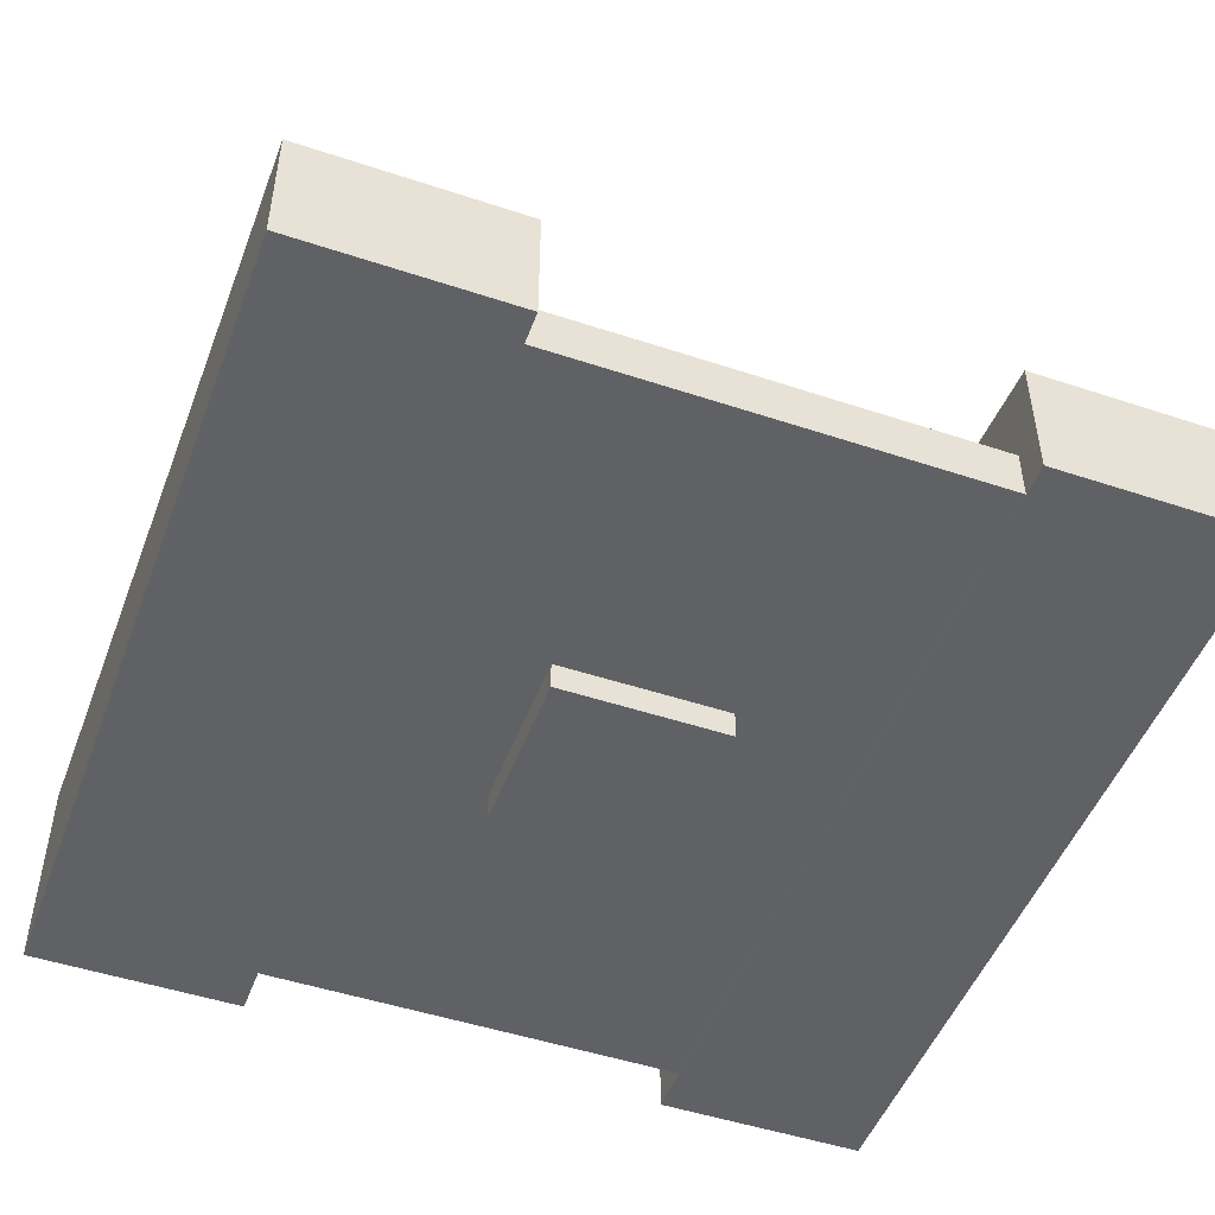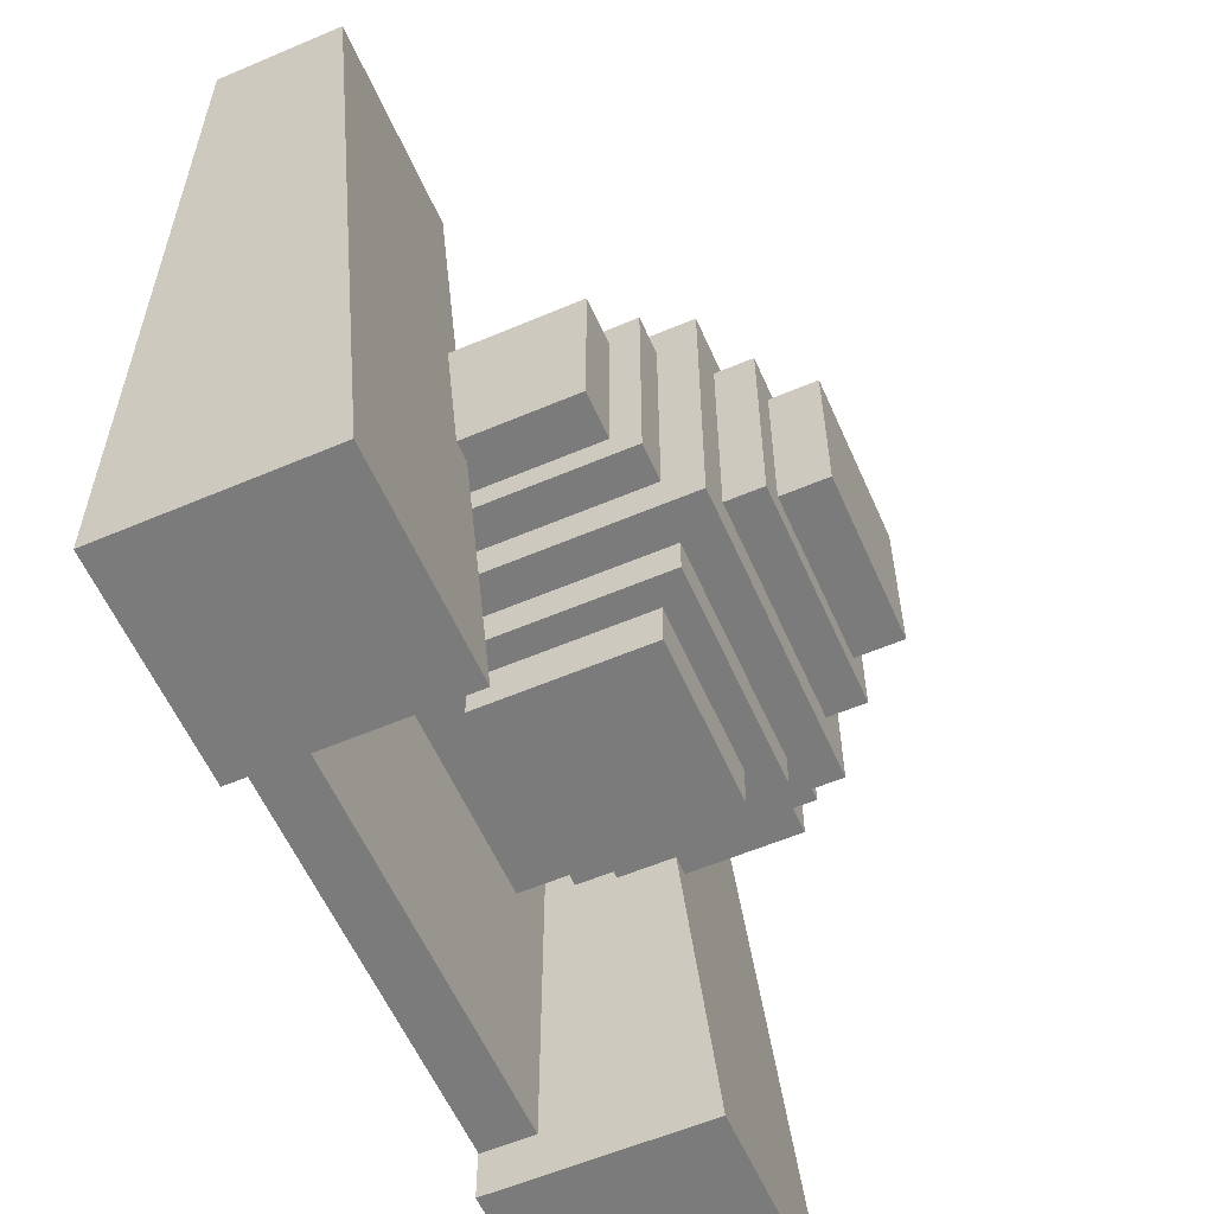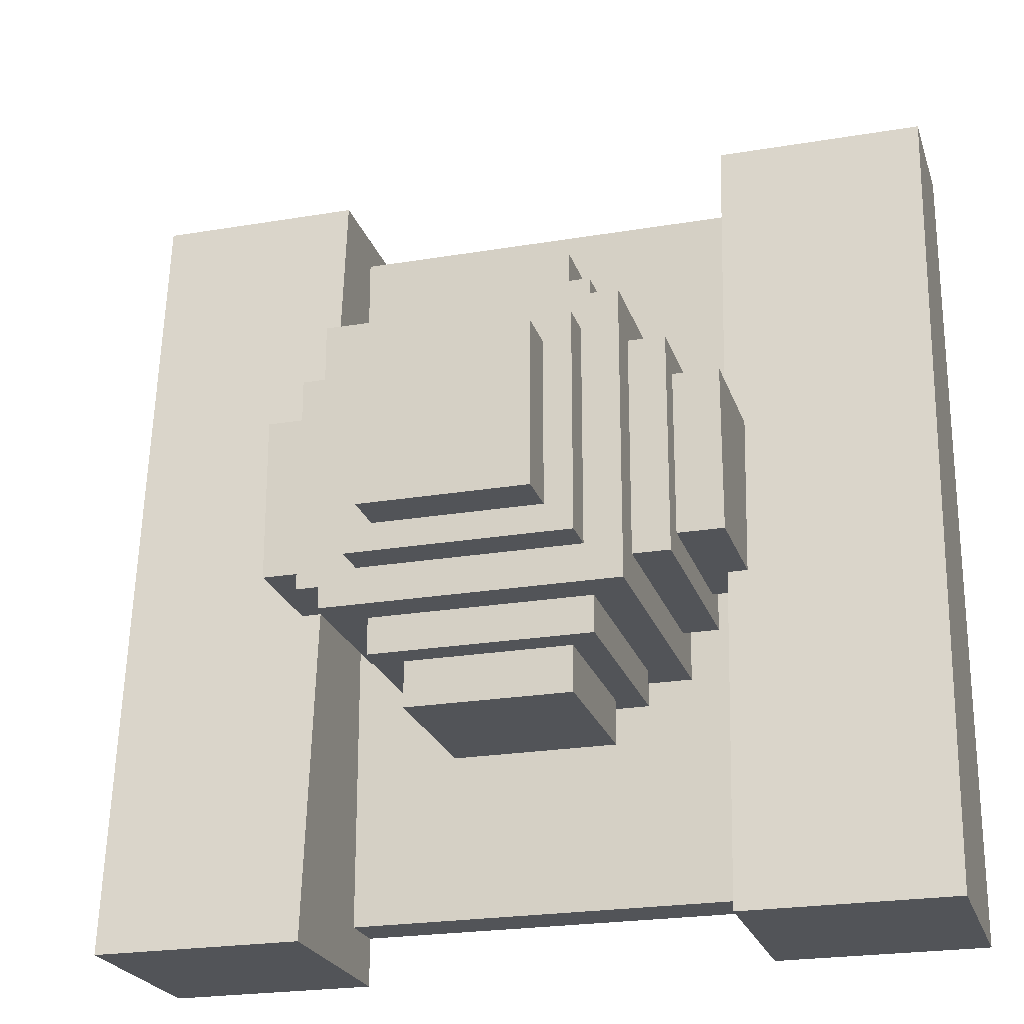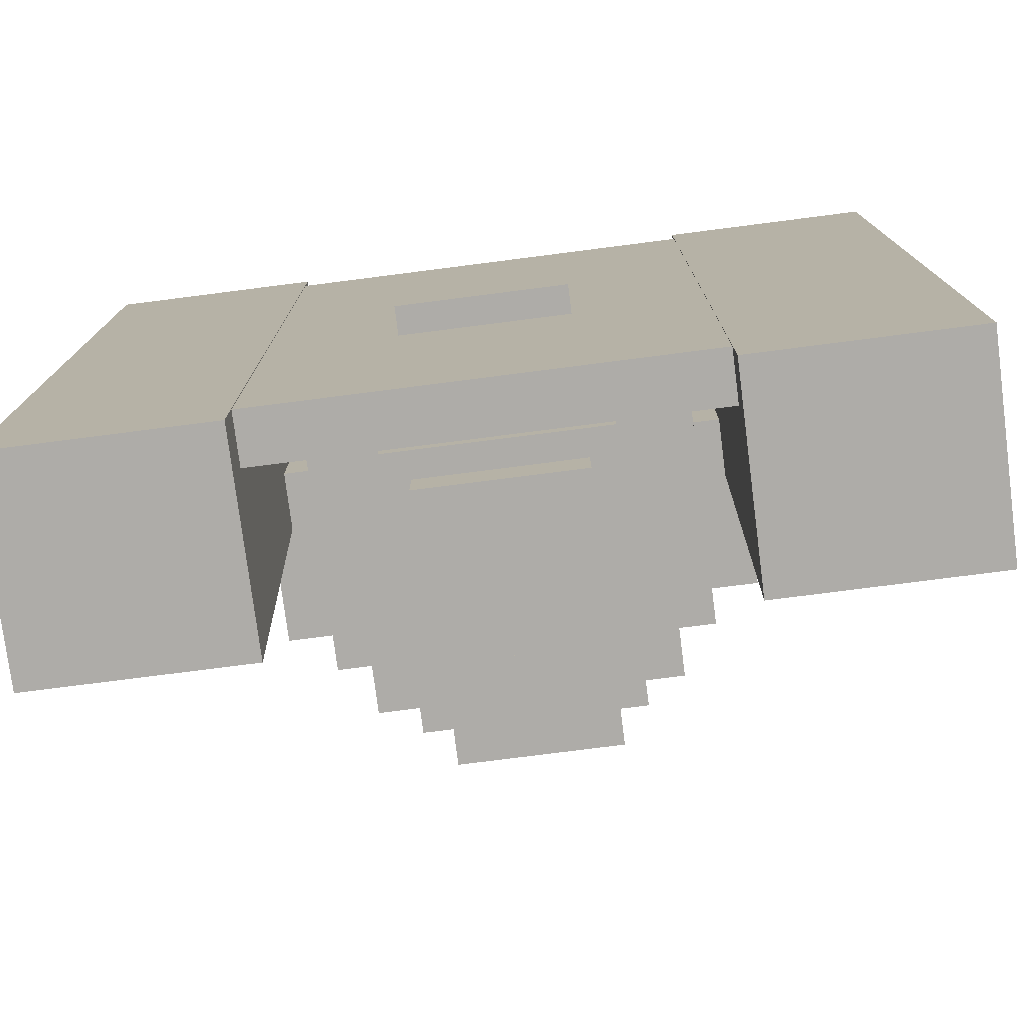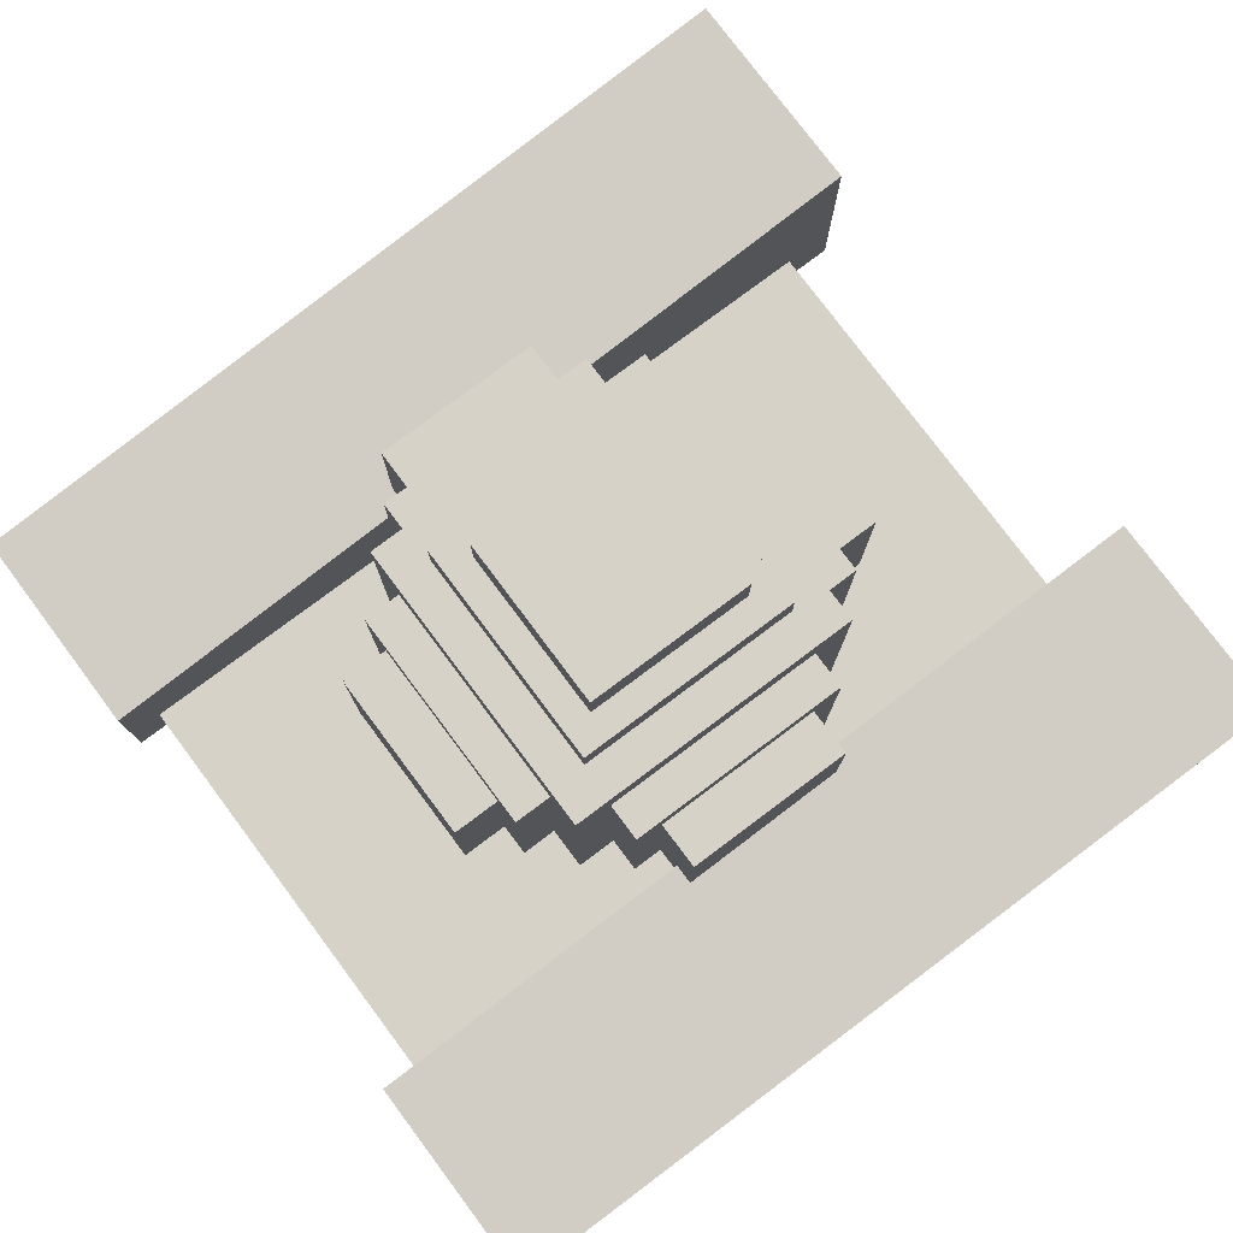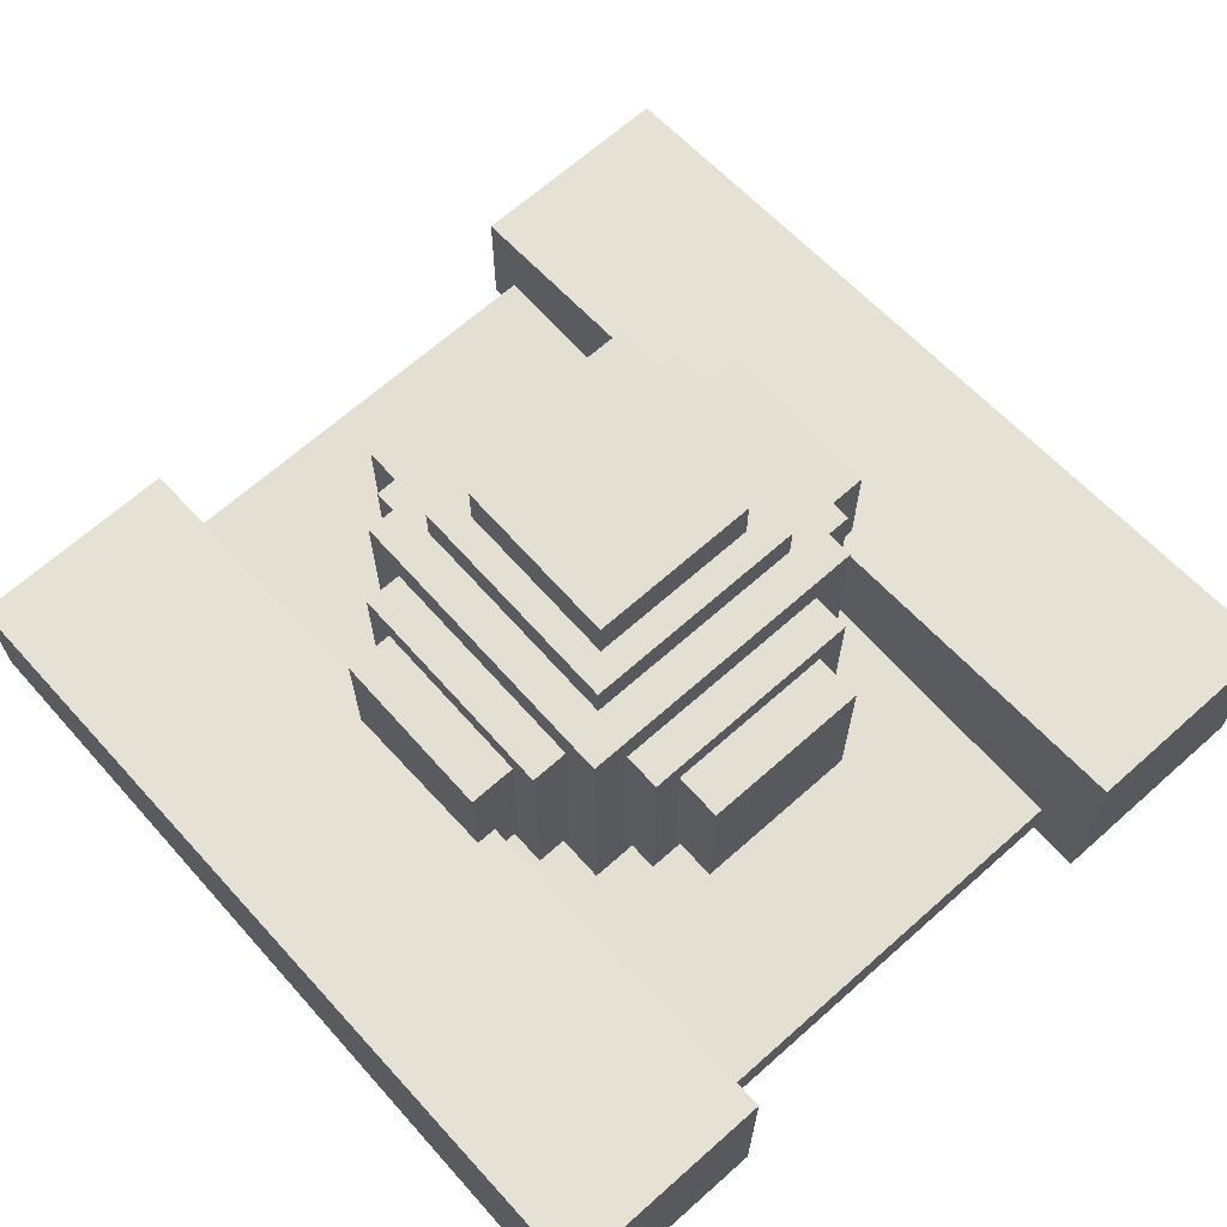
<metadata>
{"format":"obj","ext":"obj","renderer":"f3d","projection":"perspective","resolution":1024,"background":"white","views":[{"elev":-49.2,"azim":-20.2,"up":"+Y"},{"elev":-58.4,"azim":113.7,"up":"+Z"},{"elev":-23.1,"azim":-164.0,"up":"+Z"},{"elev":-77.0,"azim":7.3,"up":"+Z"},{"elev":78.3,"azim":53.2,"up":"+Y"},{"elev":67.0,"azim":138.3,"up":"+Y"}]}
</metadata>
<code>
o Projector_Icosphere
v -0.35 0.1347 0.35
v -0.35 0.8347 0.35
v -0.35 0.1347 -0.35
v -0.35 0.8347 -0.35
v 0.35 0.1347 0.35
v 0.35 0.8347 0.35
v 0.35 0.1347 -0.35
v 0.35 0.8347 -0.35
v -0.2625 0.2222 0.4375
v -0.2625 0.7472 0.4375
v -0.2625 0.2222 -0.4375
v -0.2625 0.7472 -0.4375
v 0.2625 0.2222 0.4375
v 0.2625 0.7472 0.4375
v 0.2625 0.2222 -0.4375
v 0.2625 0.7472 -0.4375
v 0.4375 0.2222 0.2625
v 0.4375 0.7472 0.2625
v -0.4375 0.2222 0.2625
v -0.4375 0.7472 0.2625
v 0.4375 0.2222 -0.2625
v 0.4375 0.7472 -0.2625
v -0.4375 0.2222 -0.2625
v -0.4375 0.7472 -0.2625
v -0.2625 0.04718 0.2625
v 0.2625 0.04718 0.2625
v -0.2625 0.9222 0.2625
v 0.2625 0.9222 0.2625
v -0.2625 0.04718 -0.2625
v 0.2625 0.04718 -0.2625
v -0.2625 0.9222 -0.2625
v 0.2625 0.9222 -0.2625
v -0.1969 0.2878 0.5469
v -0.1969 0.6816 0.5469
v -0.1969 0.2878 -0.5469
v -0.1969 0.6816 -0.5469
v 0.1969 0.2878 0.5469
v 0.1969 0.6816 0.5469
v 0.1969 0.2878 -0.5469
v 0.1969 0.6816 -0.5469
v 0.5469 0.2878 0.1969
v 0.5469 0.6816 0.1969
v -0.5469 0.2878 0.1969
v -0.5469 0.6816 0.1969
v 0.5469 0.2878 -0.1969
v 0.5469 0.6816 -0.1969
v -0.5469 0.2878 -0.1969
v -0.5469 0.6816 -0.1969
v -0.1969 -0.0622 0.1969
v 0.1969 -0.0622 0.1969
v -0.1969 1.032 0.1969
v 0.1969 1.032 0.1969
v -0.1969 -0.0622 -0.1969
v 0.1969 -0.0622 -0.1969
v -0.1969 1.032 -0.1969
v 0.1969 1.032 -0.1969
f 4 1 2
f 8 3 4
f 6 7 8
f 2 5 6
f 3 5 1
f 8 2 6
f 12 9 10
f 16 11 12
f 14 15 16
f 10 13 14
f 11 13 9
f 16 10 14
f 20 17 18
f 24 19 20
f 22 23 24
f 18 21 22
f 19 21 17
f 24 18 22
f 28 25 26
f 32 27 28
f 30 31 32
f 26 29 30
f 27 29 25
f 32 26 30
f 36 33 34
f 40 35 36
f 38 39 40
f 34 37 38
f 35 37 33
f 40 34 38
f 44 41 42
f 48 43 44
f 46 47 48
f 42 45 46
f 43 45 41
f 48 42 46
f 52 49 50
f 56 51 52
f 54 55 56
f 50 53 54
f 51 53 49
f 56 50 54
f 4 3 1
f 8 7 3
f 6 5 7
f 2 1 5
f 3 7 5
f 8 4 2
f 12 11 9
f 16 15 11
f 14 13 15
f 10 9 13
f 11 15 13
f 16 12 10
f 20 19 17
f 24 23 19
f 22 21 23
f 18 17 21
f 19 23 21
f 24 20 18
f 28 27 25
f 32 31 27
f 30 29 31
f 26 25 29
f 27 31 29
f 32 28 26
f 36 35 33
f 40 39 35
f 38 37 39
f 34 33 37
f 35 39 37
f 40 36 34
f 44 43 41
f 48 47 43
f 46 45 47
f 42 41 45
f 43 47 45
f 48 44 42
f 52 51 49
f 56 55 51
f 54 53 55
f 50 49 53
f 51 55 53
f 56 52 50
o Base_Cube
v -0.99 0.125 0.9108
v -0.99 0.005013 0.9108
v -0.99 0.125 -0.8967
v -0.99 0.005013 -0.8967
v 0.99 0.125 0.9108
v 0.99 0.005013 0.9108
v 0.99 0.125 -0.8967
v 0.99 0.005013 -0.8967
v -0.5 0.003363 -1.014
v -0.5 0.4966 -1.014
v -0.5 0.003363 0.9859
v -0.5 0.3058 0.9859
v -1 0.003363 -1.014
v -1 0.4966 -1.014
v -1 0.003363 0.9859
v -1 0.3058 0.9859
v 0.5 0.003363 0.9859
v 0.5 0.3058 0.9859
v 0.5 0.003363 -1.014
v 0.5 0.4966 -1.014
v 1 0.003363 0.9859
v 1 0.3058 0.9859
v 1 0.003363 -1.014
v 1 0.4966 -1.014
f 68 65 66
f 72 67 68
f 72 69 71
f 66 69 70
f 67 69 65
f 72 66 70
f 74 75 73
f 80 75 76
f 78 79 80
f 74 77 78
f 75 77 73
f 80 74 78
f 68 67 65
f 72 71 67
f 72 70 69
f 66 65 69
f 67 71 69
f 72 68 66
f 74 76 75
f 80 79 75
f 78 77 79
f 74 73 77
f 75 79 77
f 80 76 74
f 57 63 59
f 62 60 64
f 63 60 59
f 59 58 57
f 57 62 61
f 61 64 63
f 57 61 63
f 62 58 60
f 63 64 60
f 59 60 58
f 57 58 62
f 61 62 64

</code>
